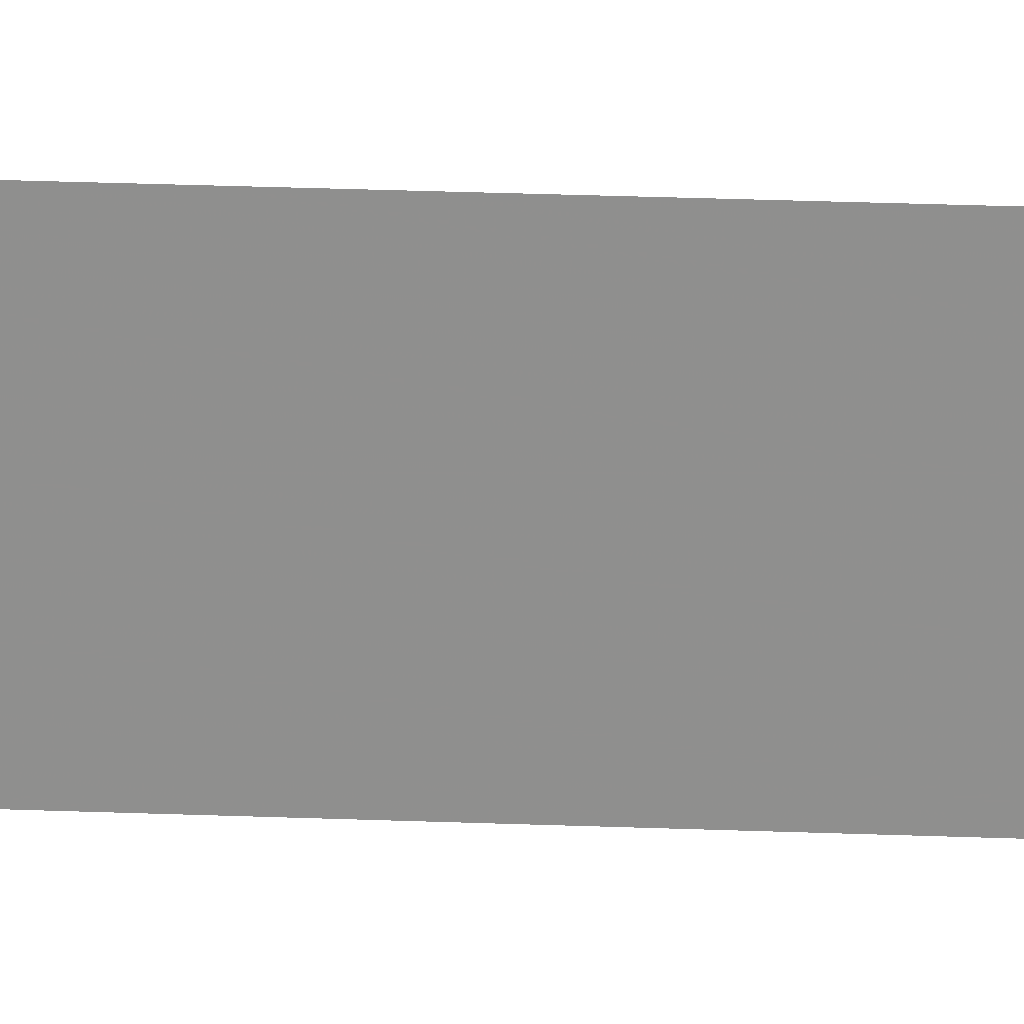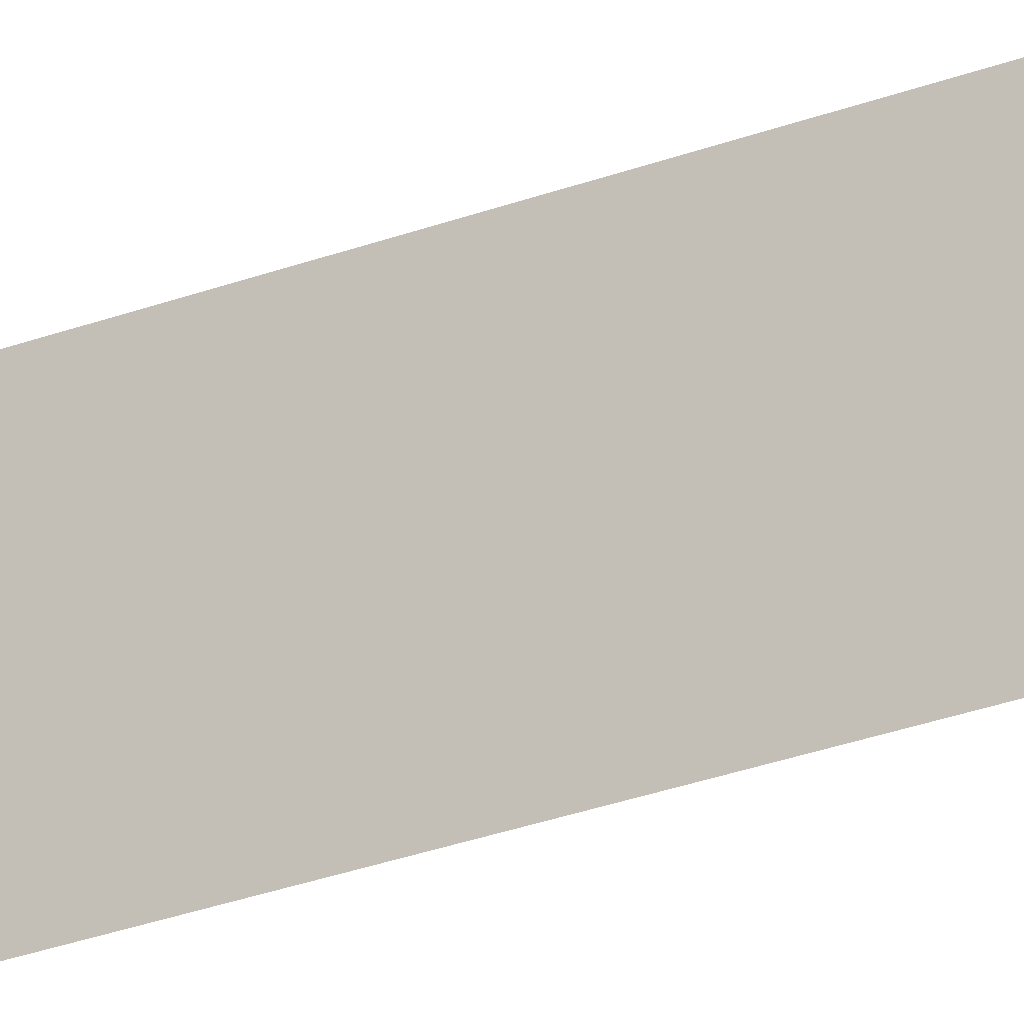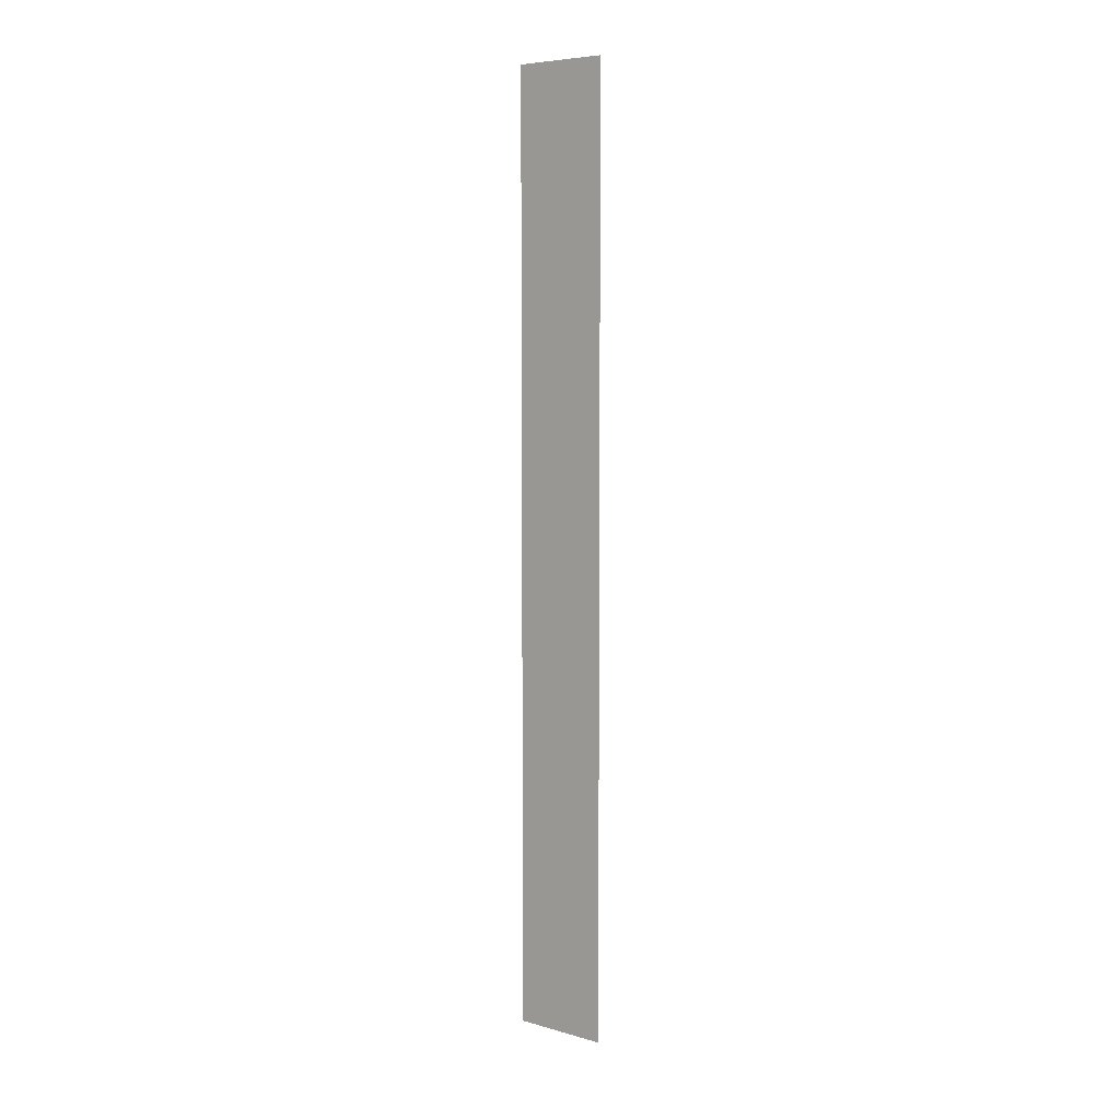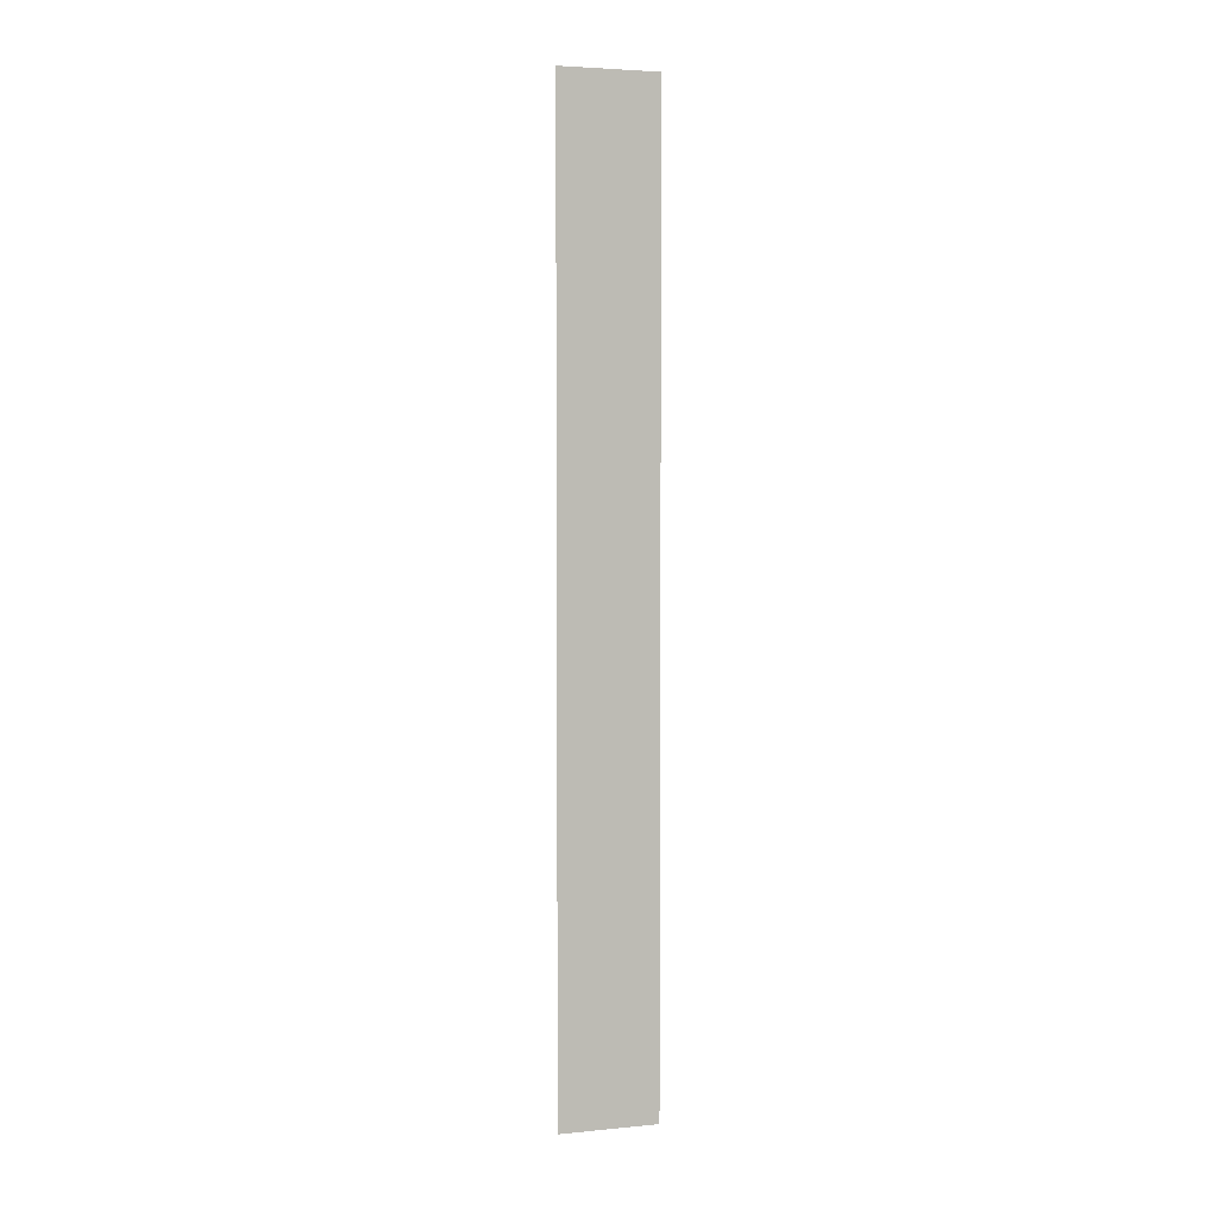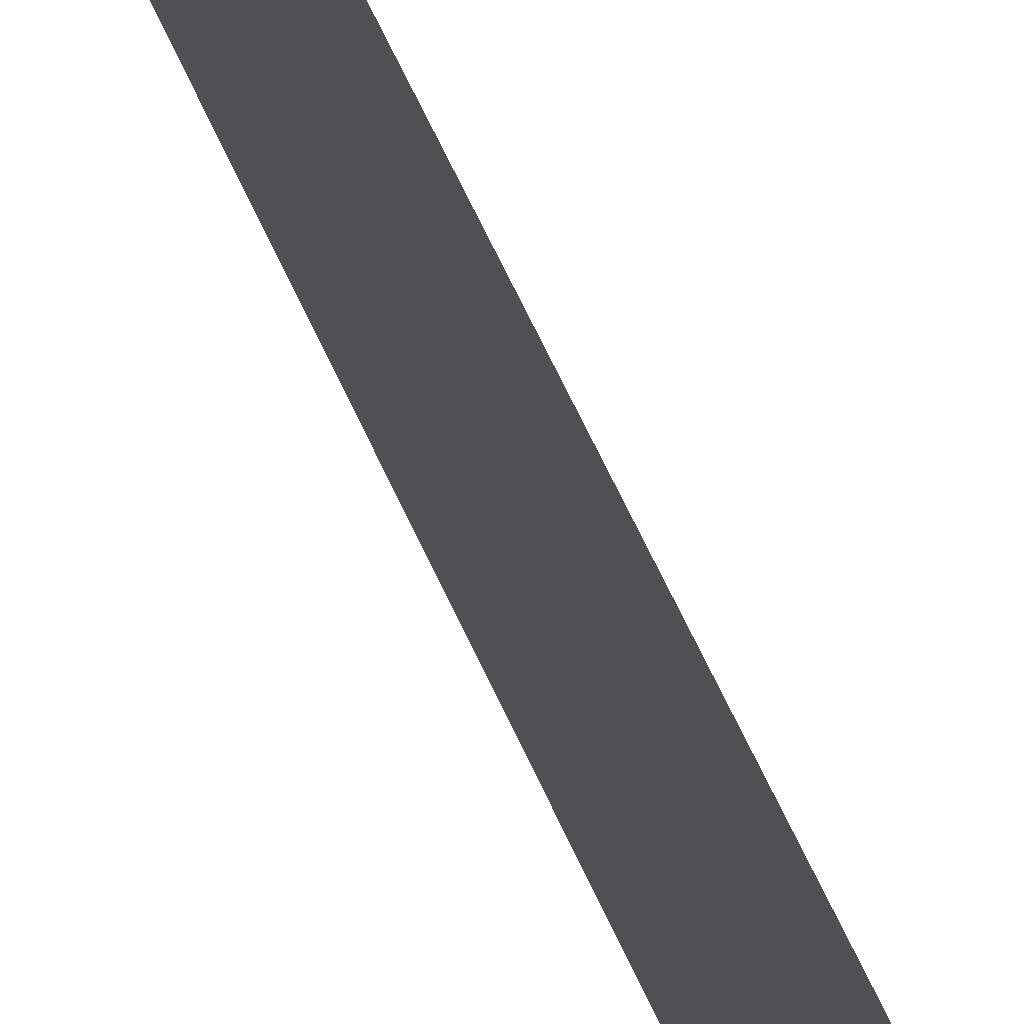
<metadata>
{"format":"obj","ext":"obj","renderer":"f3d","projection":"perspective","resolution":1024,"background":"white","views":[{"elev":24.1,"azim":-86.2,"up":"+Y"},{"elev":-24.9,"azim":-57.2,"up":"+Y"},{"elev":6.6,"azim":-50.9,"up":"+Z"},{"elev":4.2,"azim":-107.3,"up":"+Z"},{"elev":50.1,"azim":-21.2,"up":"+Y"}]}
</metadata>
<code>
o 450
v 2217 1872 7.79
v 2217 1872 7.3
v 2217 1872 7.3
v 2217 1872 7.3
v 2217 1872 7.3
v 2217 1872 7.3
v 2217 1872 7.79
v 2217 1872 7.79
v 2217 1872 7.79
v 2217 1872 7.79
f 1 2 3
f 1 4 5
f 6 7 8
f 6 9 10

</code>
